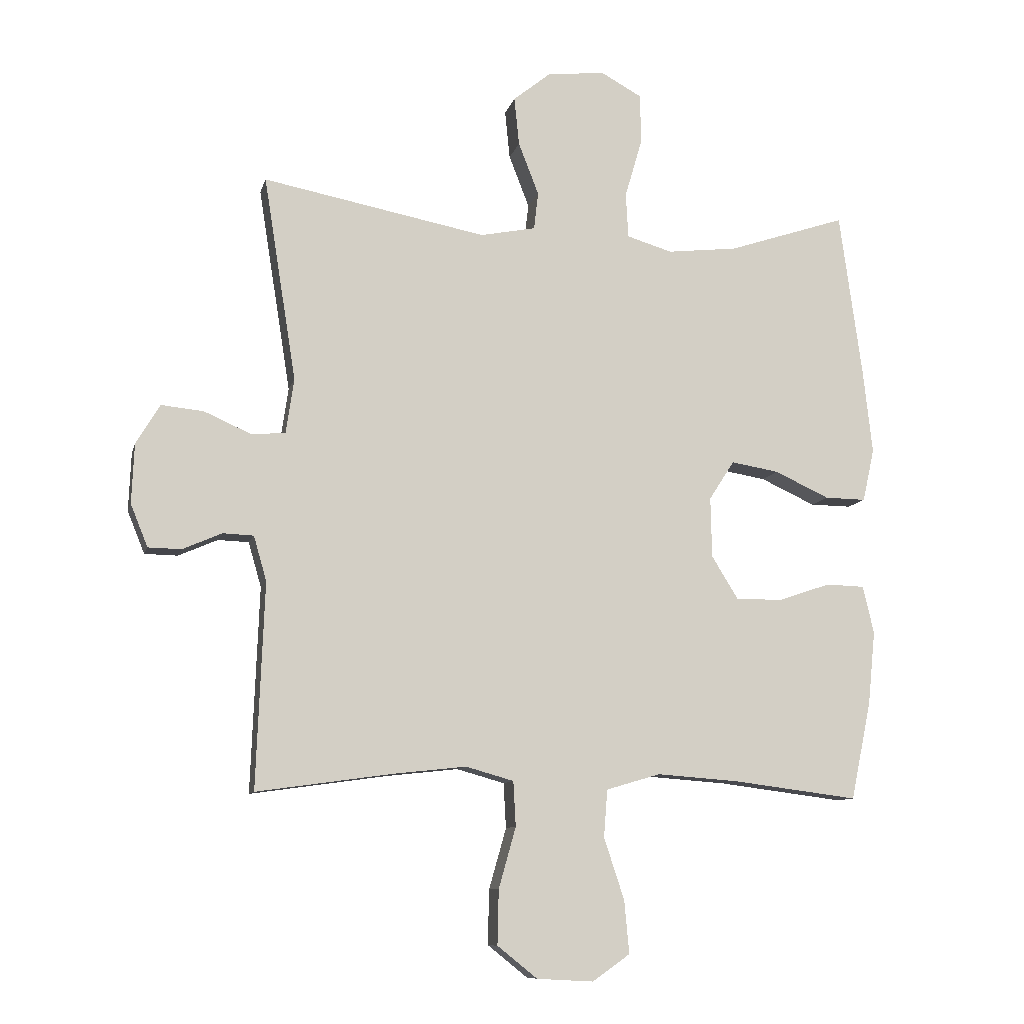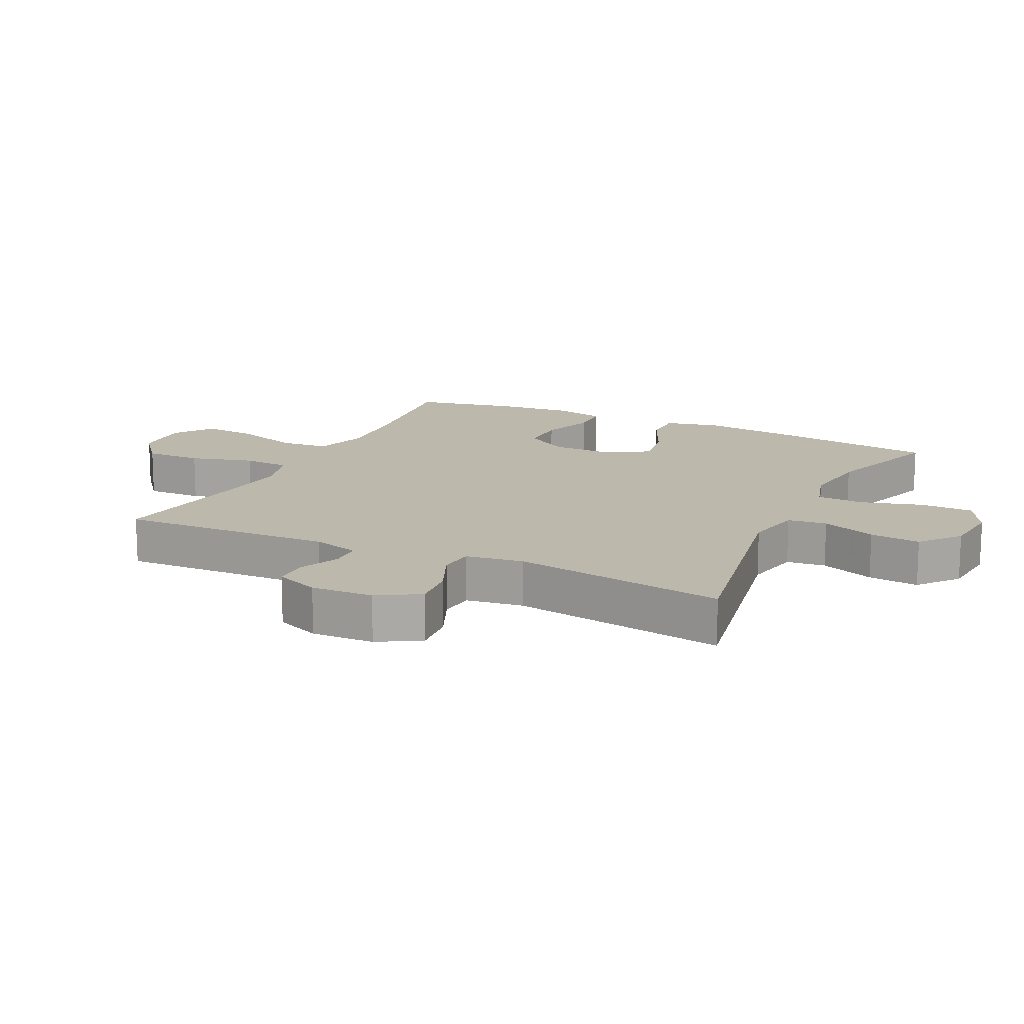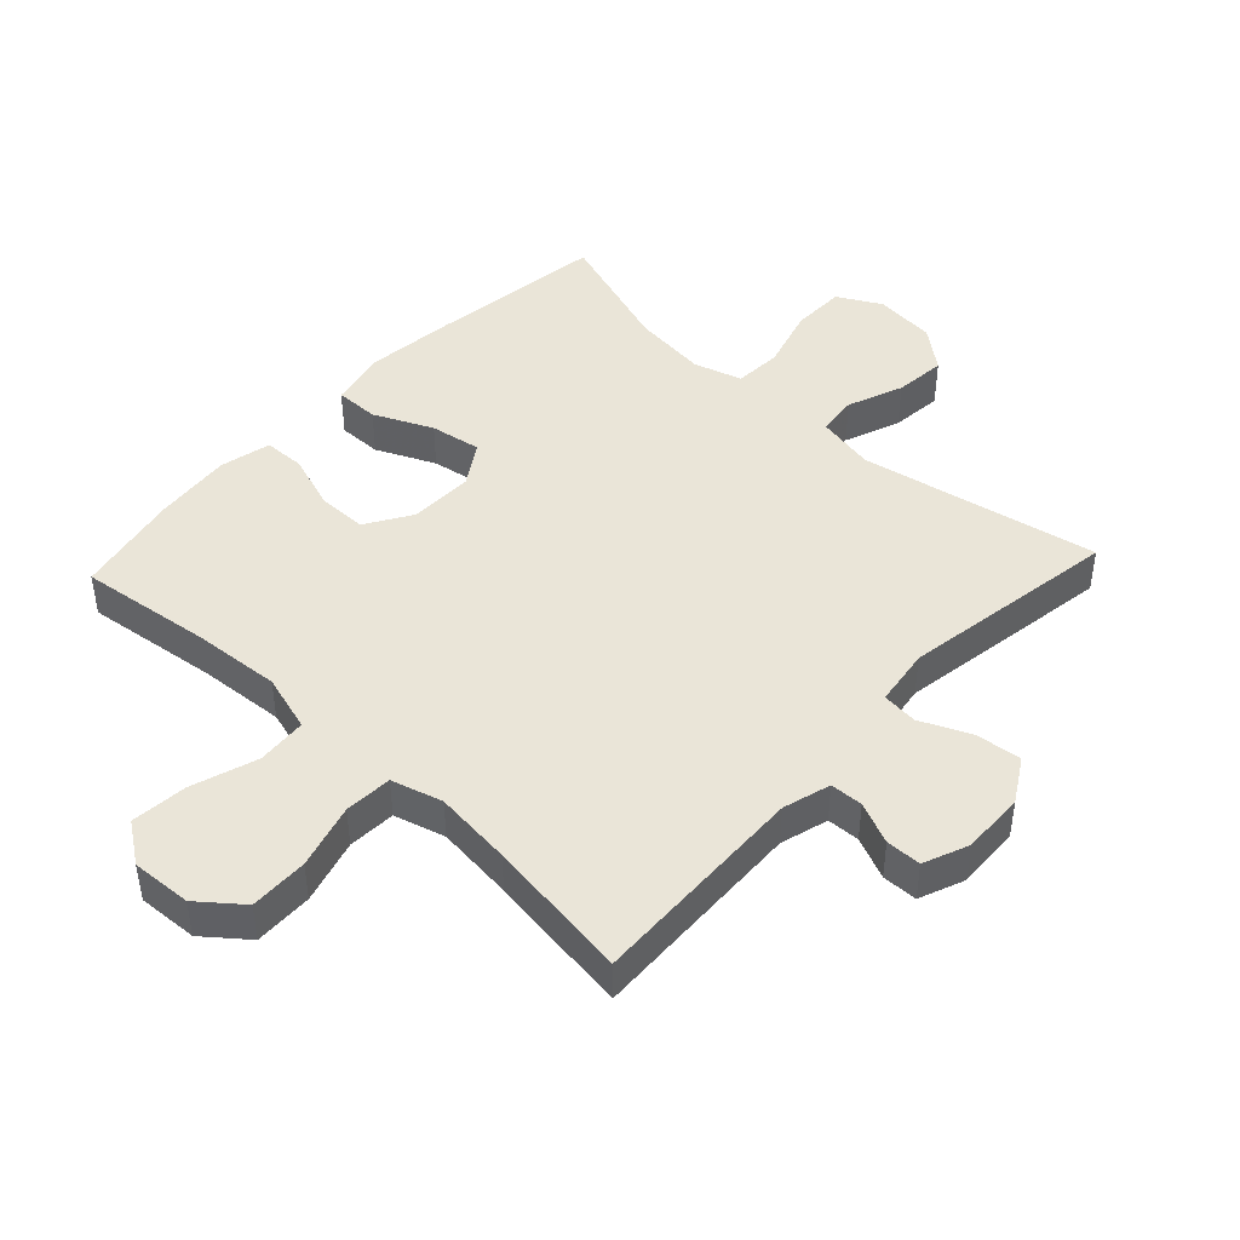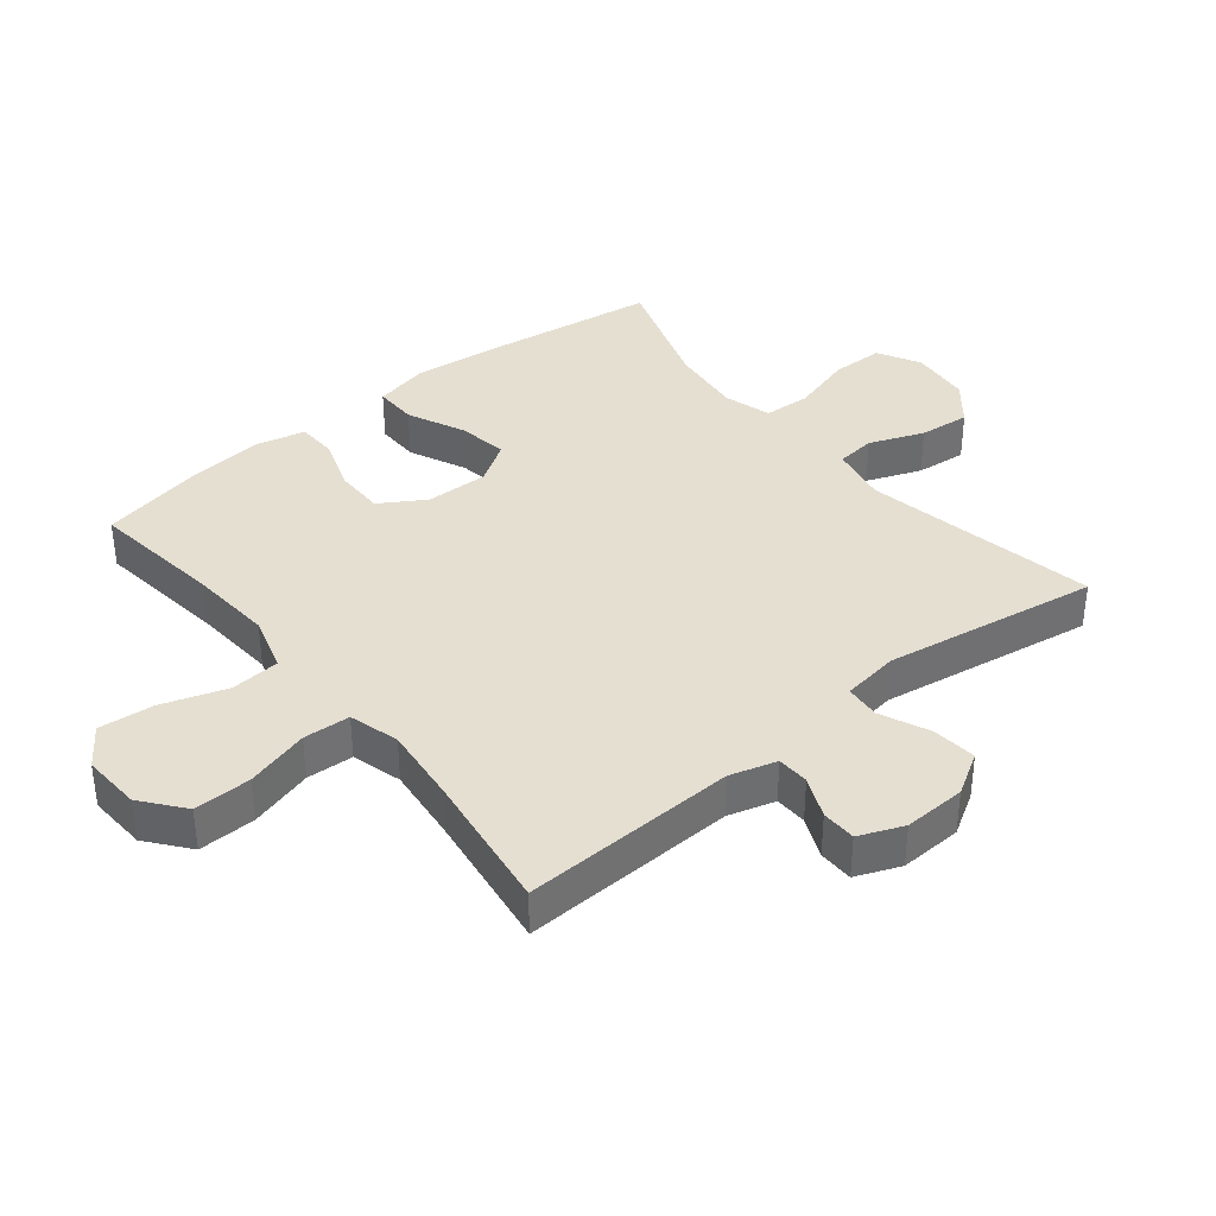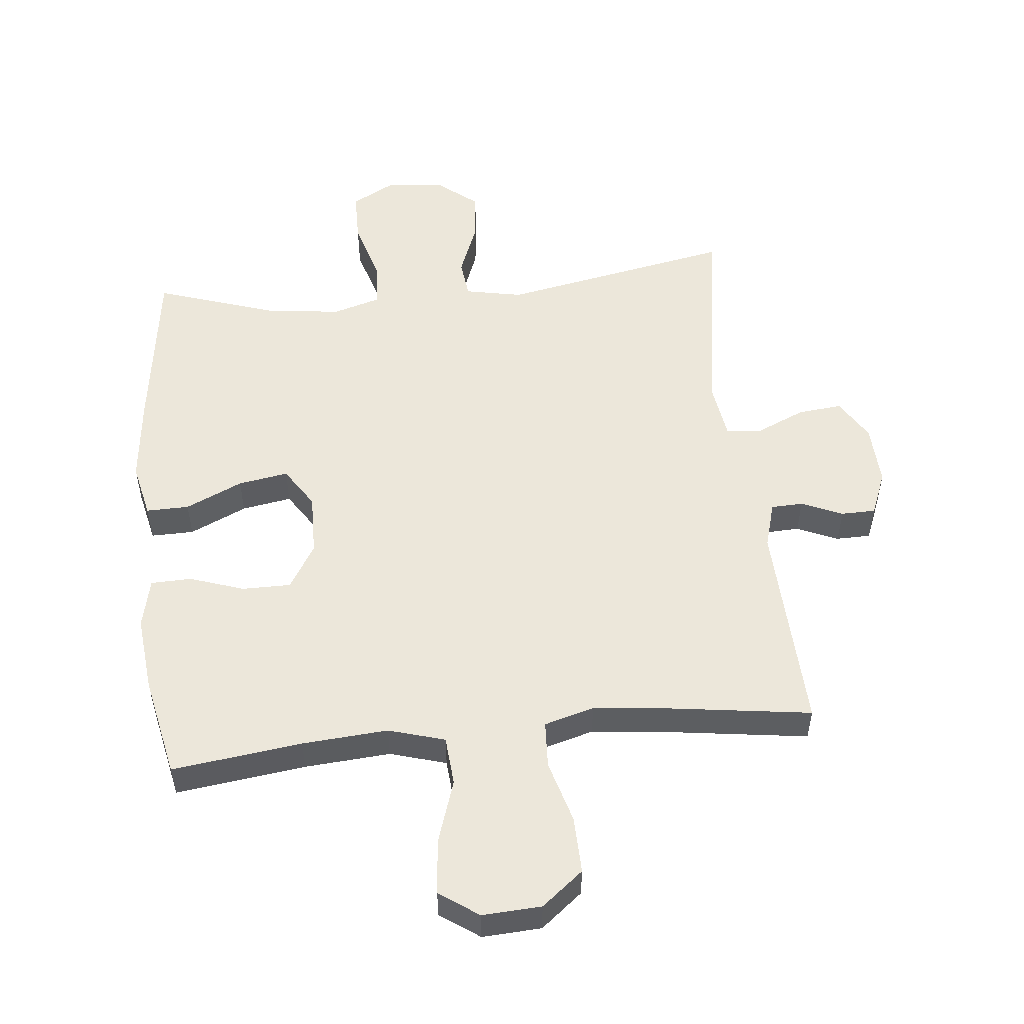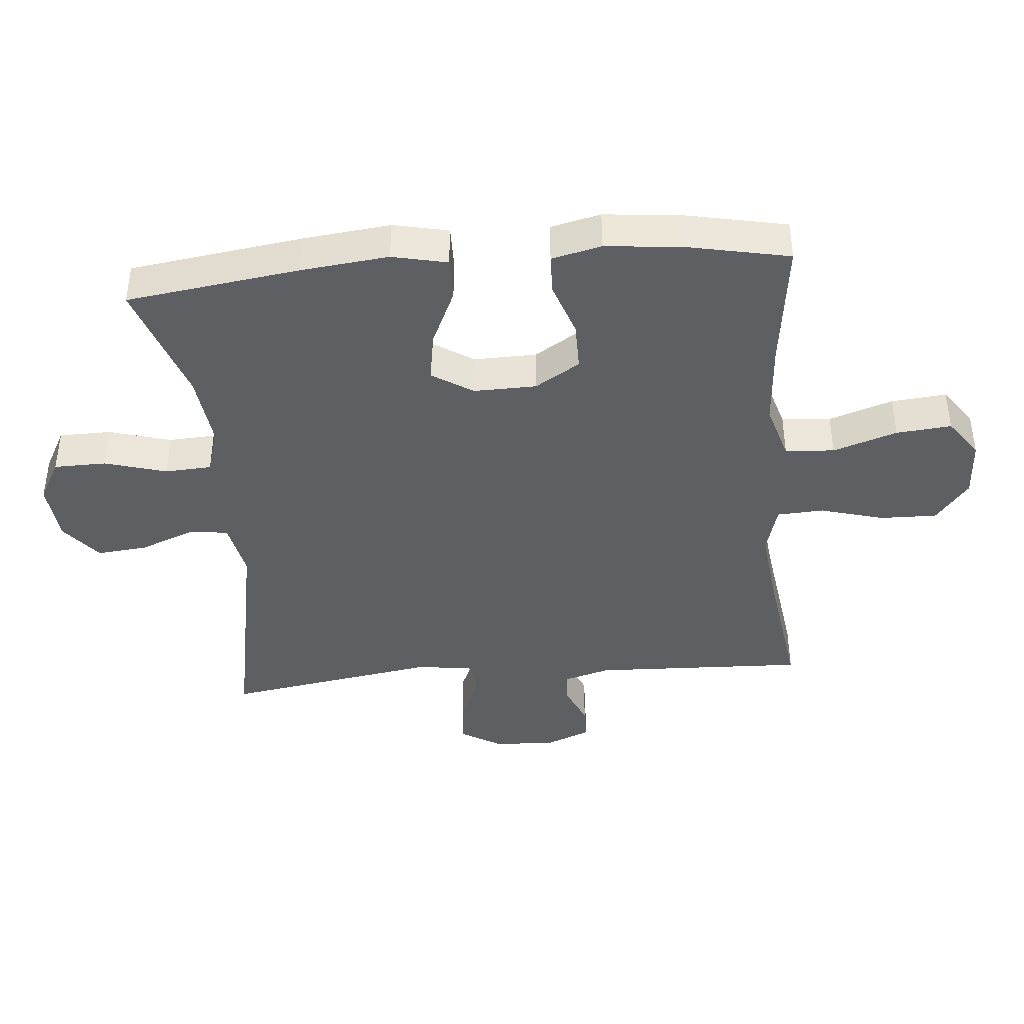
<metadata>
{"format":"obj","ext":"obj","renderer":"f3d","projection":"perspective","resolution":1024,"background":"white","views":[{"elev":-9.7,"azim":-13.2,"up":"+Z"},{"elev":14.9,"azim":-64.1,"up":"+Y"},{"elev":44.9,"azim":-137.0,"up":"+Y"},{"elev":37.4,"azim":-128.9,"up":"+Y"},{"elev":52.7,"azim":174.1,"up":"+Y"},{"elev":-41.0,"azim":95.1,"up":"+Y"}]}
</metadata>
<code>
v 0.5 0.07 -0.5
v 0.297 0.07 -0.474
v 0.163 0.07 -0.464
v 0.075 0.07 -0.49
v 0.069 0.07 -0.567
v 0.102 0.07 -0.667
v 0.11 0.07 -0.753
v 0.049 0.07 -0.796
v -0.043 0.07 -0.791
v -0.108 0.07 -0.739
v -0.106 0.07 -0.65
v -0.078 0.07 -0.551
v -0.082 0.07 -0.478
v -0.16 0.07 -0.456
v -0.279 0.07 -0.469
v -0.5 0.07 -0.5
v -0.487 0.07 -0.166
v -0.508 0.07 -0.093
v -0.558 0.07 -0.091
v -0.622 0.07 -0.119
v -0.676 0.07 -0.118
v -0.704 0.07 -0.049
v -0.7 0.07 0.048
v -0.661 0.07 0.113
v -0.592 0.07 0.106
v -0.515 0.07 0.072
v -0.46 0.07 0.077
v -0.447 0.07 0.166
v -0.5 0.07 0.5
v -0.136 0.07 0.43
v -0.046 0.07 0.448
v -0.039 0.07 0.509
v -0.072 0.07 0.594
v -0.08 0.07 0.673
v -0.018 0.07 0.723
v 0.076 0.07 0.732
v 0.142 0.07 0.696
v 0.143 0.07 0.614
v 0.115 0.07 0.518
v 0.119 0.07 0.445
v 0.193 0.07 0.423
v 0.307 0.07 0.436
v 0.5 0.07 0.5
v 0.537 0.07 0.23
v 0.552 0.07 0.093
v 0.533 0.07 0.007
v 0.466 0.07 0.008
v 0.377 0.07 0.049
v 0.299 0.07 0.062
v 0.258 0.07 -0.002
v 0.26 0.07 -0.1
v 0.303 0.07 -0.17
v 0.379 0.07 -0.17
v 0.464 0.07 -0.141
v 0.527 0.07 -0.143
v 0.545 0.07 -0.221
v 0.533 0.07 -0.34
v 0.5 0 -0.5
v 0.297 0 -0.474
v 0.163 0 -0.464
v 0.075 0 -0.49
v 0.069 0 -0.567
v 0.102 0 -0.667
v 0.11 0 -0.753
v 0.049 0 -0.796
v -0.043 0 -0.791
v -0.108 0 -0.739
v -0.106 0 -0.65
v -0.078 0 -0.551
v -0.082 0 -0.478
v -0.16 0 -0.456
v -0.279 0 -0.469
v -0.5 0 -0.5
v -0.487 0 -0.166
v -0.508 0 -0.093
v -0.558 0 -0.091
v -0.622 0 -0.119
v -0.676 0 -0.118
v -0.704 0 -0.049
v -0.7 0 0.048
v -0.661 0 0.113
v -0.592 0 0.106
v -0.515 0 0.072
v -0.46 0 0.077
v -0.447 0 0.166
v -0.5 0 0.5
v -0.136 0 0.43
v -0.046 0 0.448
v -0.039 0 0.509
v -0.072 0 0.594
v -0.08 0 0.673
v -0.018 0 0.723
v 0.076 0 0.732
v 0.142 0 0.696
v 0.143 0 0.614
v 0.115 0 0.518
v 0.119 0 0.445
v 0.193 0 0.423
v 0.307 0 0.436
v 0.5 0 0.5
v 0.537 0 0.23
v 0.552 0 0.093
v 0.533 0 0.007
v 0.466 0 0.008
v 0.377 0 0.049
v 0.299 0 0.062
v 0.258 0 -0.002
v 0.26 0 -0.1
v 0.303 0 -0.17
v 0.379 0 -0.17
v 0.464 0 -0.141
v 0.527 0 -0.143
v 0.545 0 -0.221
v 0.533 0 -0.34
f 57 1 2
f 56 57 2
f 55 56 2
f 54 55 2
f 53 54 2
f 52 53 2 3
f 51 52 3 4
f 50 51 4
f 46 47 48
f 45 46 48
f 44 45 48
f 43 44 48
f 42 43 48
f 41 42 48 49
f 40 41 49 50
f 37 38 39
f 36 37 39
f 35 36 39
f 34 35 39
f 33 34 39
f 32 33 39
f 31 32 39 40
f 40 50 4
f 31 40 4
f 30 31 4
f 24 25 26
f 23 24 26
f 22 23 26
f 21 22 26
f 20 21 26
f 19 20 26
f 18 19 26 27
f 17 18 27
f 17 27 28
f 16 17 28
f 15 16 28
f 10 11 12
f 9 10 12
f 8 9 12
f 7 8 12
f 6 7 12
f 5 6 12
f 5 12 13
f 4 5 13
f 30 4 13 14
f 28 29 30
f 15 28 30
f 14 15 30
f 59 58 114
f 59 114 113
f 59 113 112
f 59 112 111
f 59 111 110
f 60 59 110 109
f 61 60 109 108
f 61 108 107
f 105 104 103
f 105 103 102
f 105 102 101
f 105 101 100
f 105 100 99
f 106 105 99 98
f 107 106 98 97
f 96 95 94
f 96 94 93
f 96 93 92
f 96 92 91
f 96 91 90
f 96 90 89
f 97 96 89 88
f 61 107 97
f 61 97 88
f 61 88 87
f 83 82 81
f 83 81 80
f 83 80 79
f 83 79 78
f 83 78 77
f 83 77 76
f 84 83 76 75
f 84 75 74
f 85 84 74
f 85 74 73
f 85 73 72
f 69 68 67
f 69 67 66
f 69 66 65
f 69 65 64
f 69 64 63
f 69 63 62
f 70 69 62
f 70 62 61
f 71 70 61 87
f 87 86 85
f 87 85 72
f 87 72 71
f 1 58 59 2
f 2 59 60 3
f 3 60 61 4
f 4 61 62 5
f 5 62 63 6
f 6 63 64 7
f 7 64 65 8
f 8 65 66 9
f 9 66 67 10
f 10 67 68 11
f 11 68 69 12
f 12 69 70 13
f 13 70 71 14
f 14 71 72 15
f 15 72 73 16
f 16 73 74 17
f 17 74 75 18
f 18 75 76 19
f 19 76 77 20
f 20 77 78 21
f 21 78 79 22
f 22 79 80 23
f 23 80 81 24
f 24 81 82 25
f 25 82 83 26
f 26 83 84 27
f 27 84 85 28
f 28 85 86 29
f 29 86 87 30
f 30 87 88 31
f 31 88 89 32
f 32 89 90 33
f 33 90 91 34
f 34 91 92 35
f 35 92 93 36
f 36 93 94 37
f 37 94 95 38
f 38 95 96 39
f 39 96 97 40
f 40 97 98 41
f 41 98 99 42
f 42 99 100 43
f 43 100 101 44
f 44 101 102 45
f 45 102 103 46
f 46 103 104 47
f 47 104 105 48
f 48 105 106 49
f 49 106 107 50
f 50 107 108 51
f 51 108 109 52
f 52 109 110 53
f 53 110 111 54
f 54 111 112 55
f 55 112 113 56
f 56 113 114 57
f 57 114 58 1

</code>
